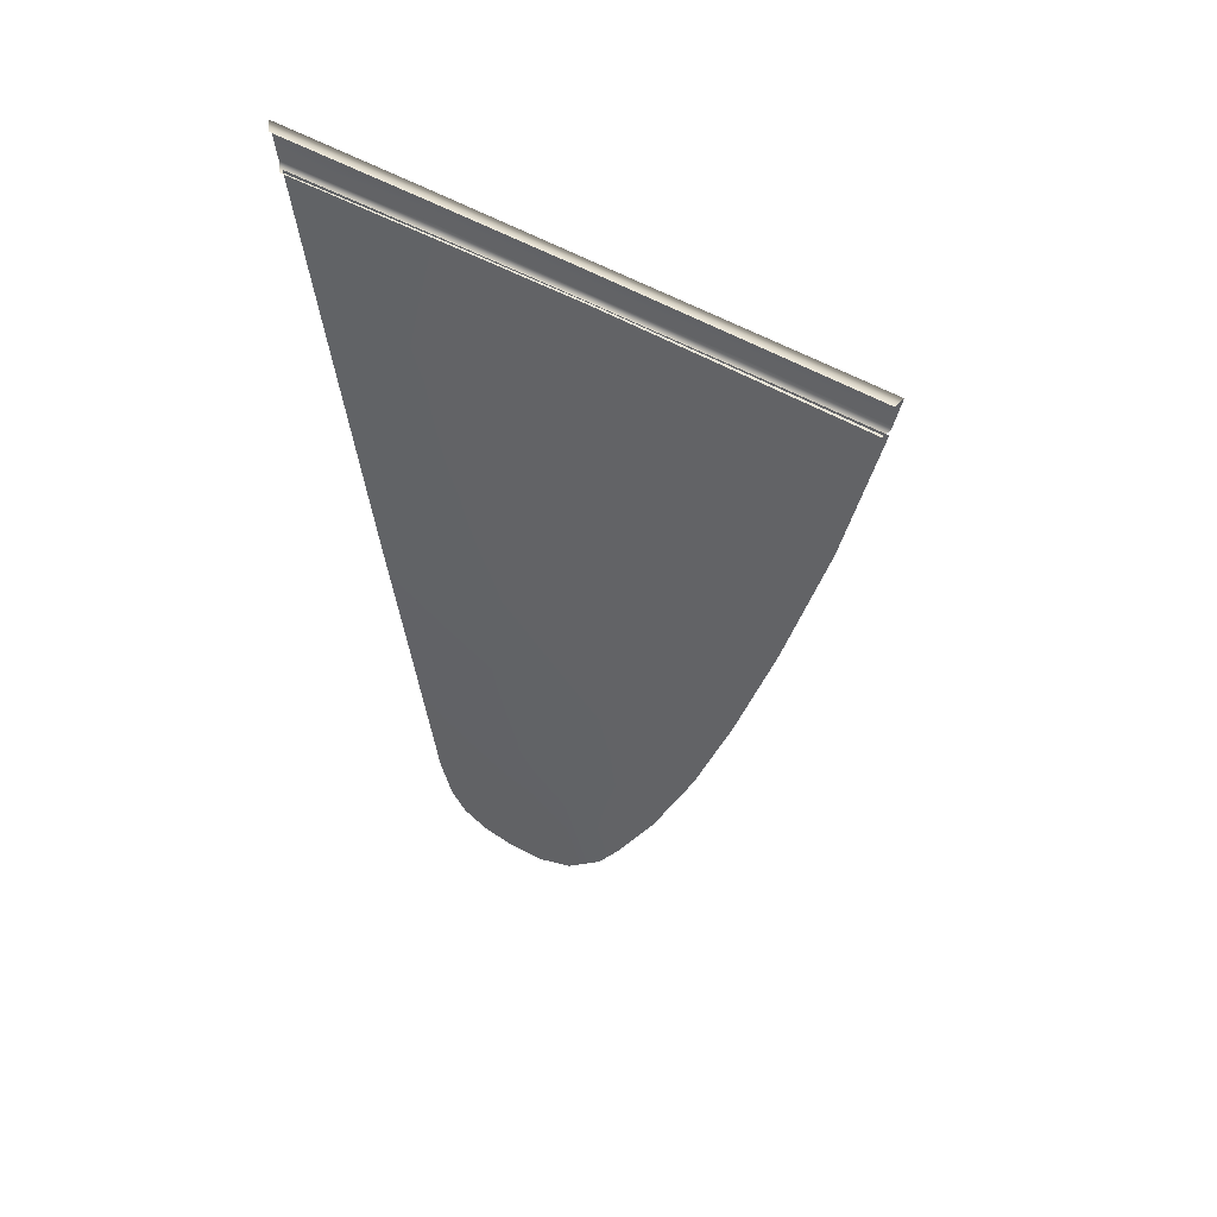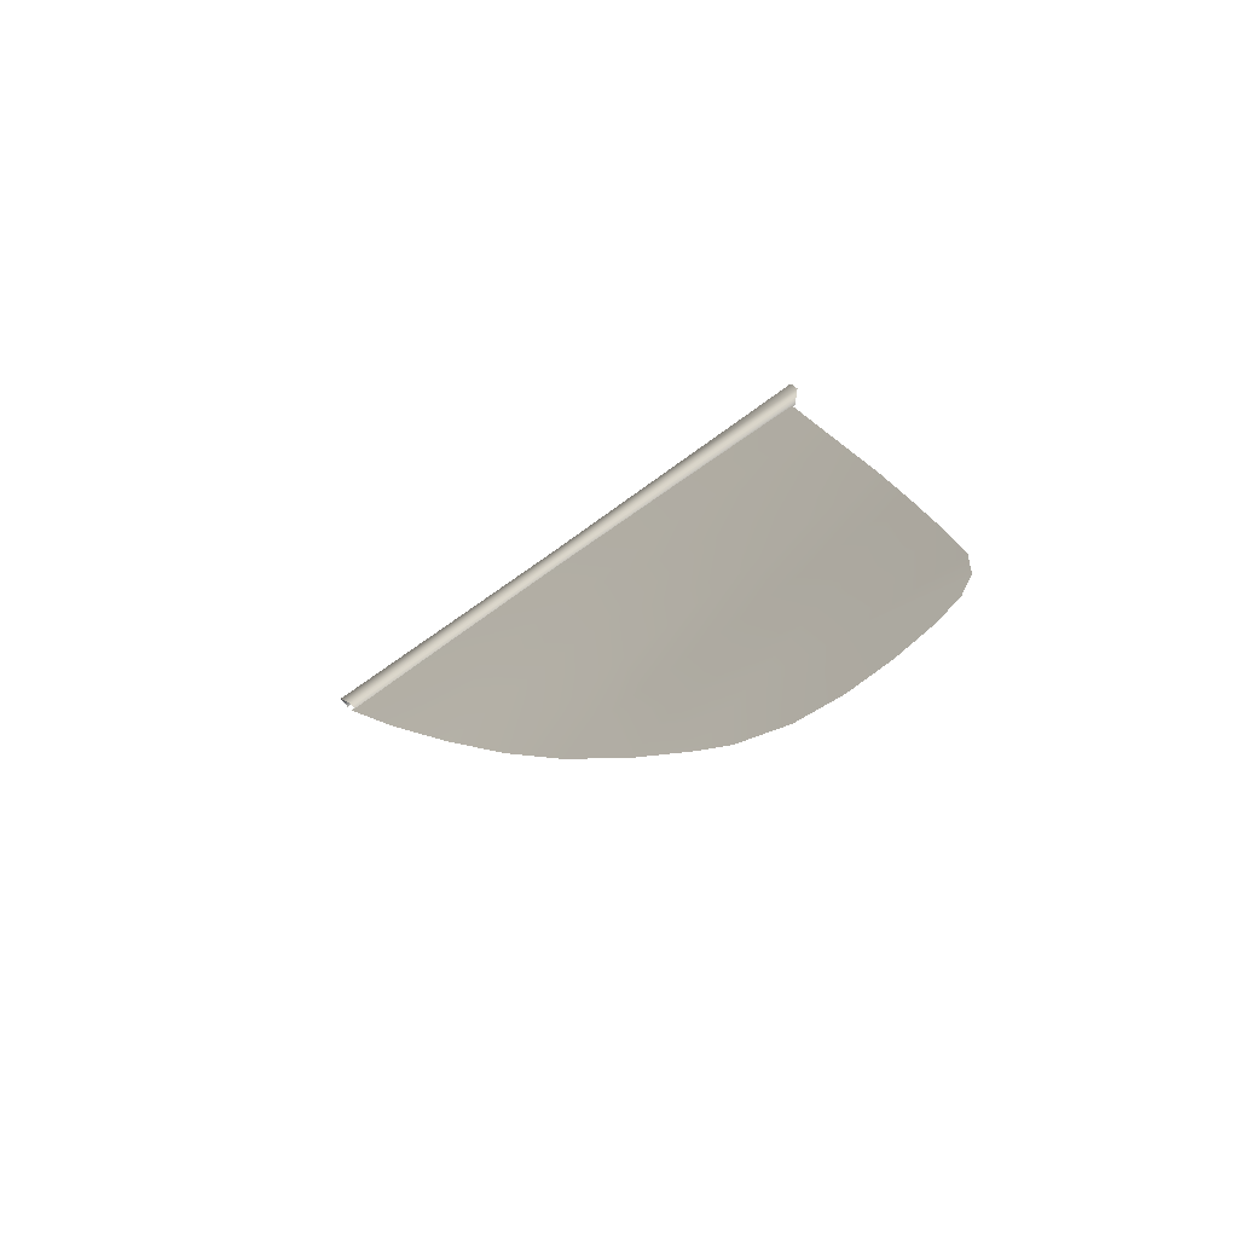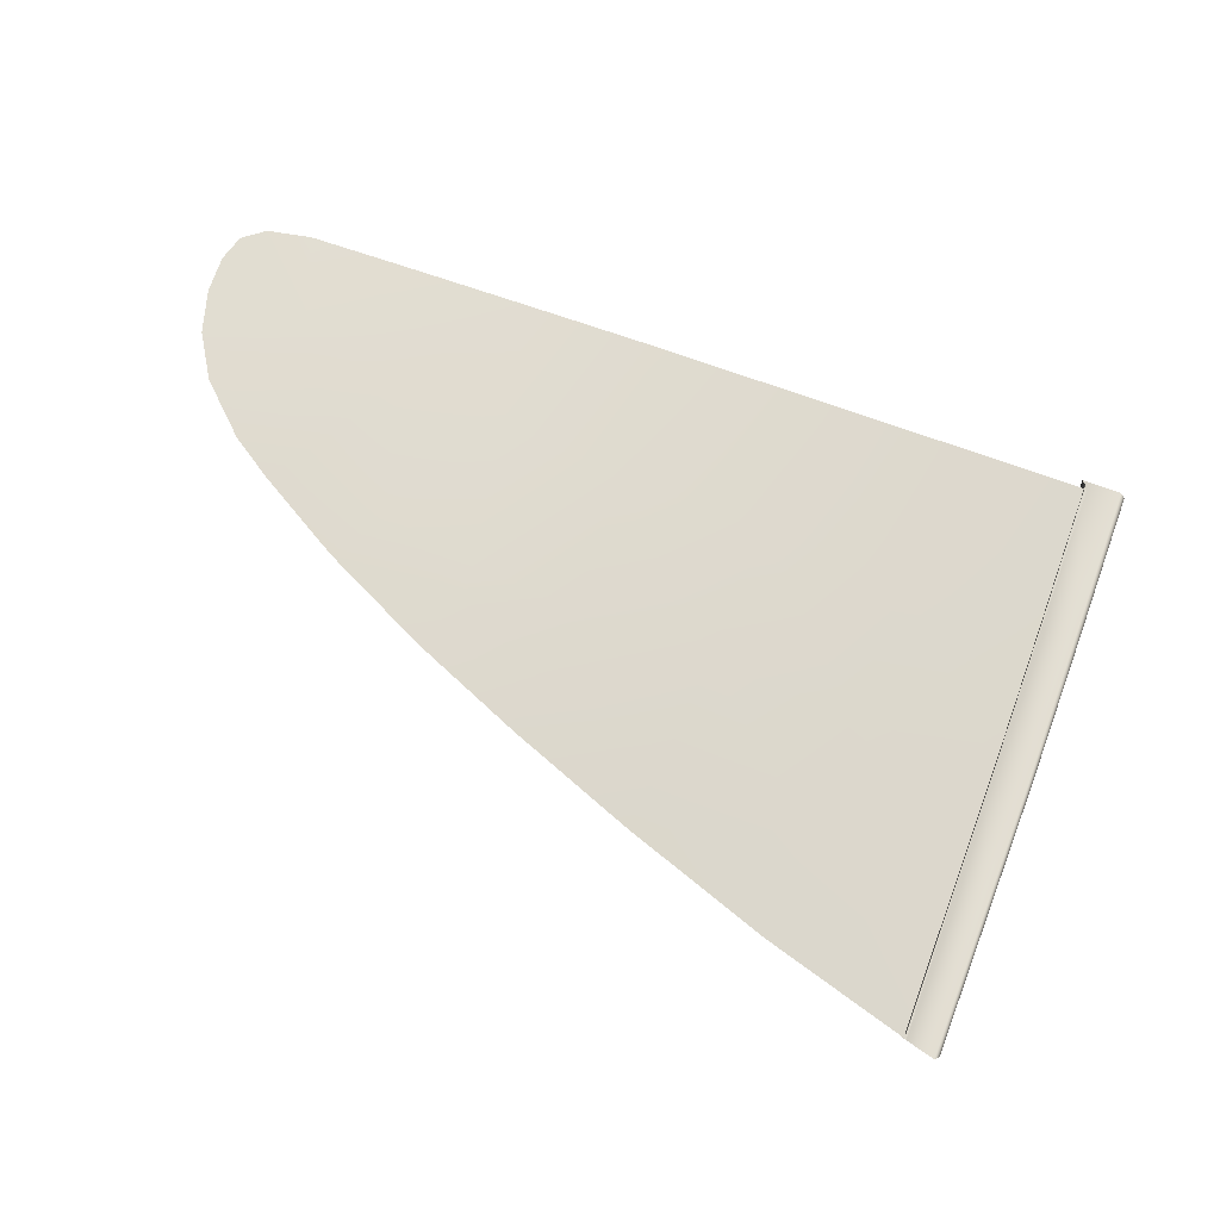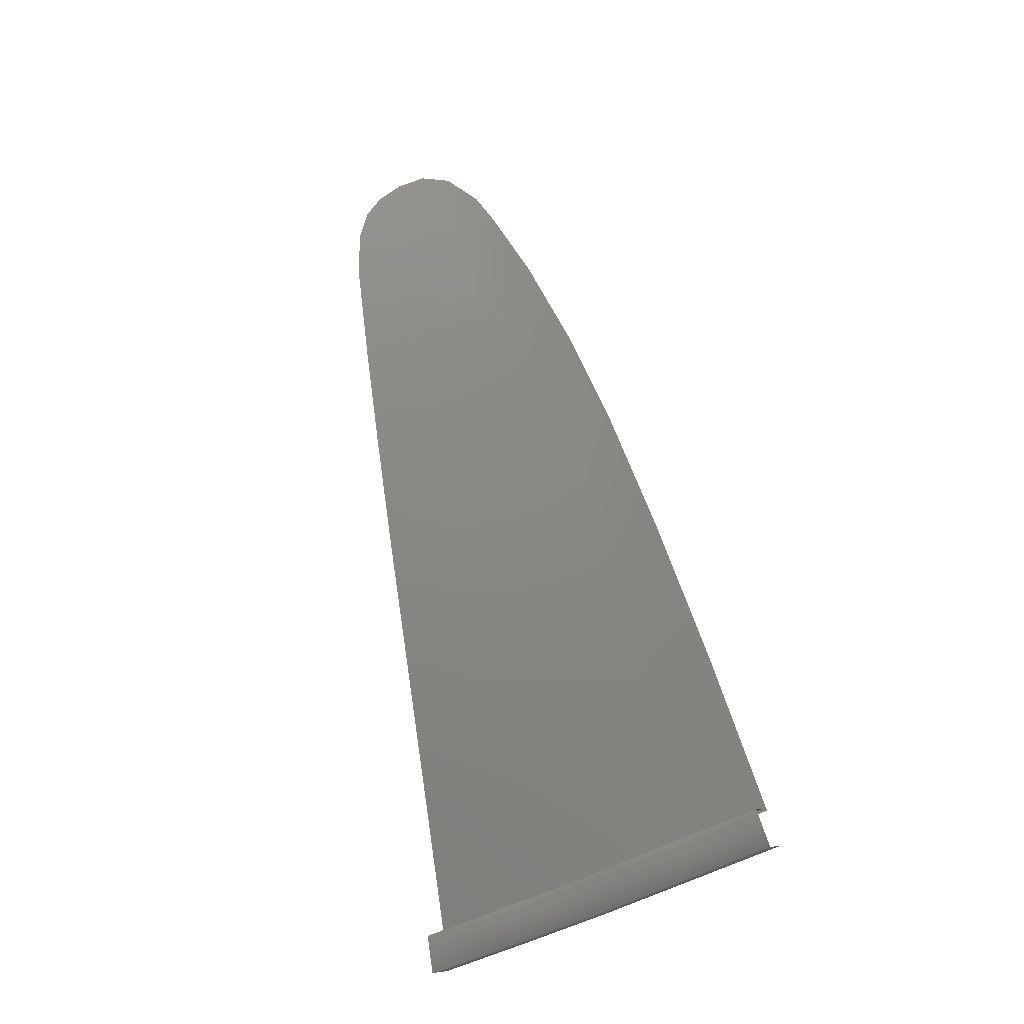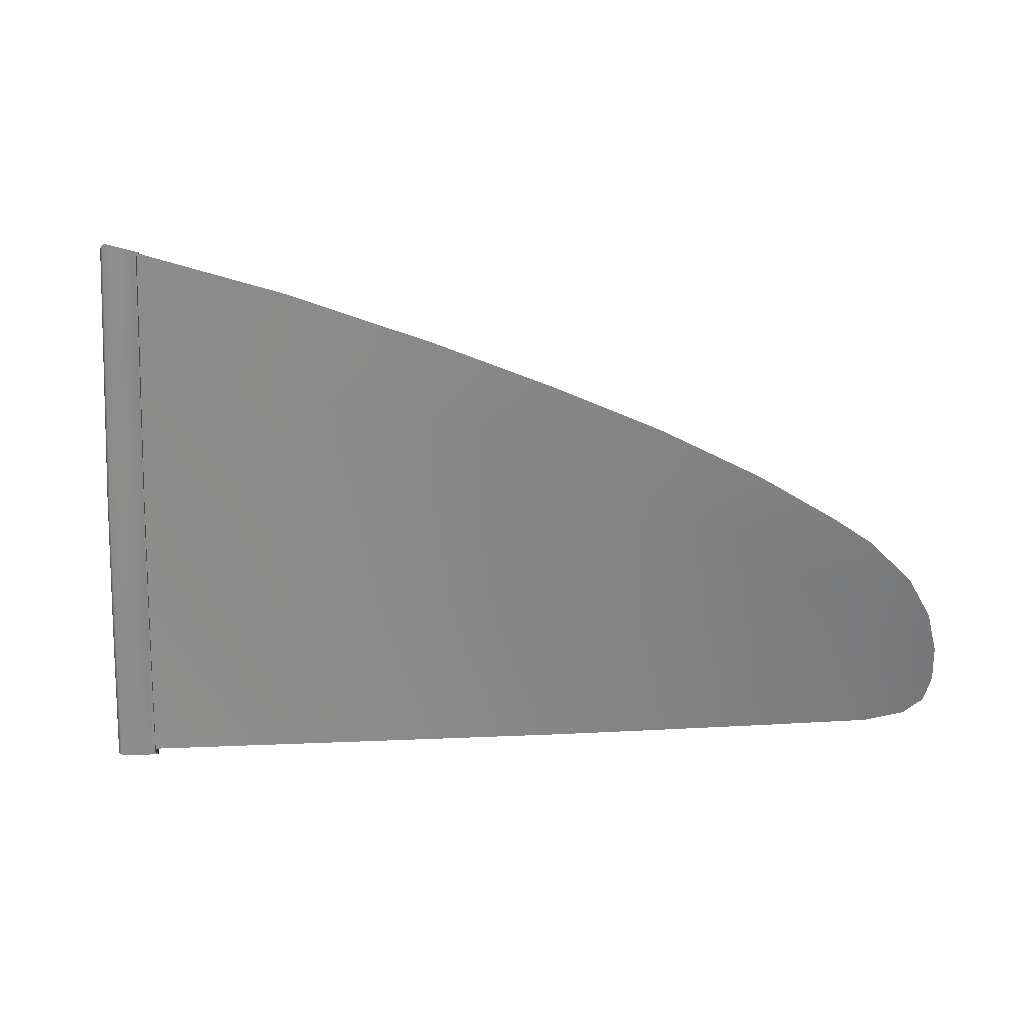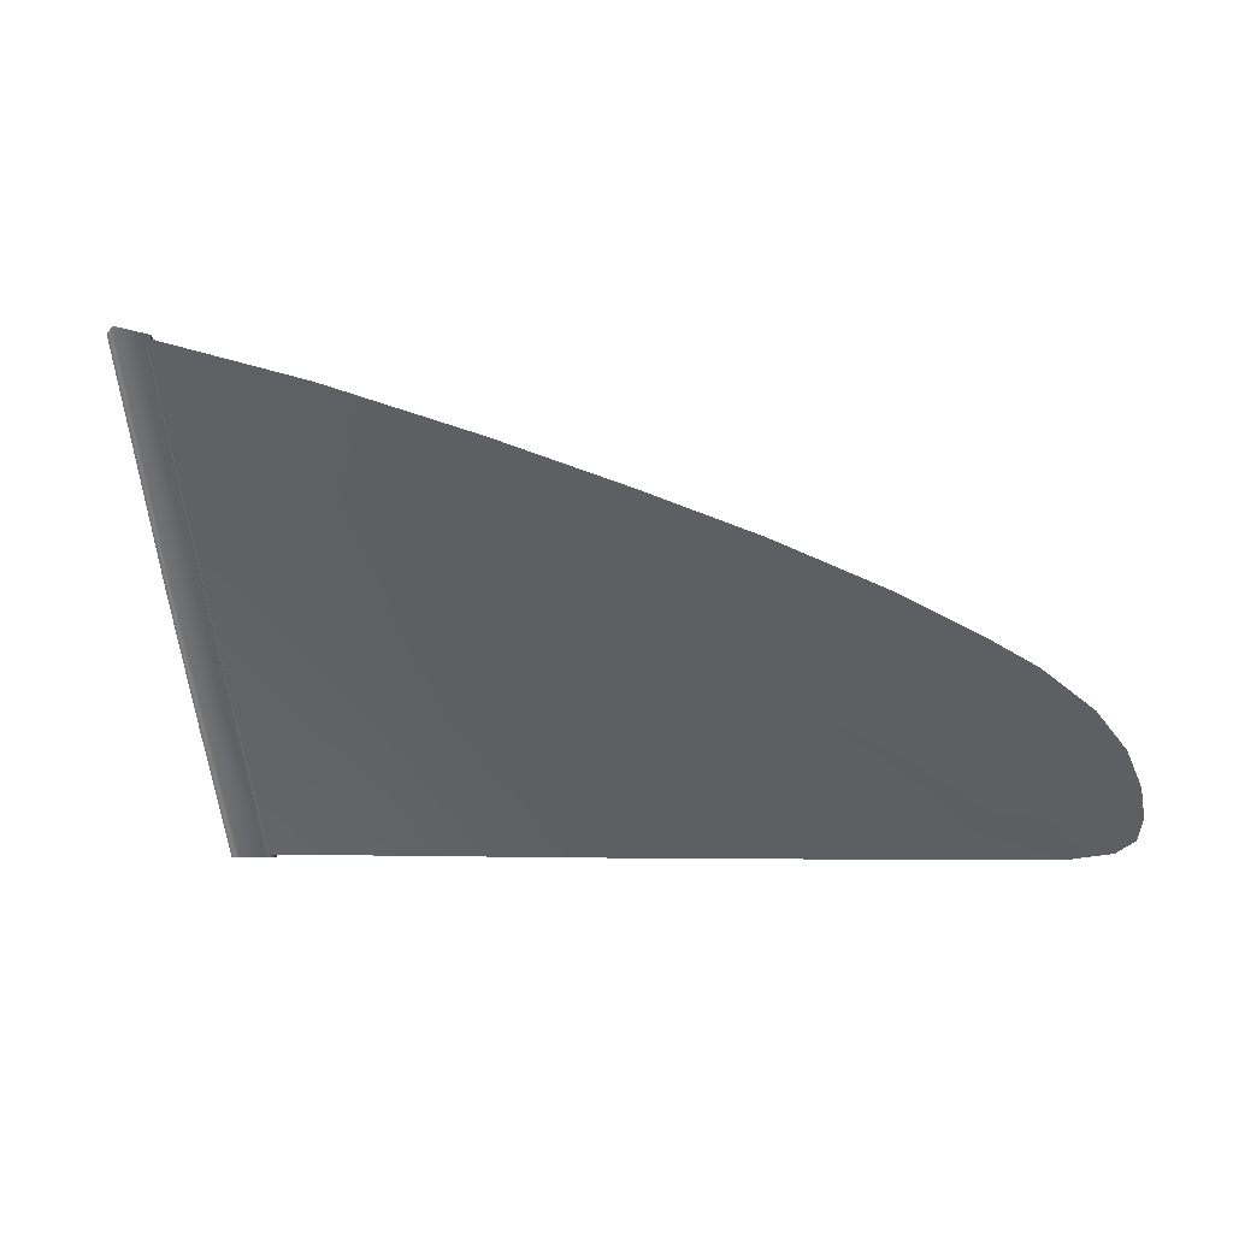
<metadata>
{"format":"obj","ext":"obj","renderer":"f3d","projection":"perspective","resolution":1024,"background":"white","views":[{"elev":-41.1,"azim":94.4,"up":"+Z"},{"elev":11.2,"azim":-97.6,"up":"+Z"},{"elev":-76.7,"azim":-20.4,"up":"+Z"},{"elev":76.0,"azim":79.9,"up":"+Y"},{"elev":-8.3,"azim":-177.6,"up":"+Y"},{"elev":1.8,"azim":-162.9,"up":"+Y"}]}
</metadata>
<code>
v  -104.6 38.37 66.35
v  -109 36.7 67.22
v  -104.1 36.47 67.75
v  -108.1 34.99 68.55
v  -108.2 33.66 69.51
v  -103.8 33.96 69.57
v  -111.8 33.04 69.77
v  -113.2 34.87 68.28
v  -85.85 29.12 73.67
v  -86.27 34.37 70.26
v  -91.84 29.16 73.47
v  -92.31 34.26 70.07
v  -91.48 23.82 77.01
v  -85.41 23.63 77.21
v  -114.7 30.99 71.14
v  -113.2 28.57 73.2
v  -116.5 33.15 69.3
v  -118 32.22 69.88
v  -98.82 37.55 67.42
v  -98.35 34.13 69.81
v  -92.75 38.45 67.26
v  -99.44 40.19 65.56
v  -93.29 42.16 64.74
v  -97.83 29.17 73.26
v  -97.56 24.03 76.82
v  -117.1 28.29 73.18
v  -120 25.2 75.56
v  -118.4 24.87 75.93
v  -120.9 25.76 75.03
v  -121.2 26.65 74.26
v  -119.8 30.71 70.94
v  -120.8 29.28 72.07
v  -121.2 27.87 73.23
v  -86.66 39.21 67.07
v  -87.03 43.81 63.99
v  -103.9 29.09 73.11
v  -108.8 28.82 73.16
v  -104.2 24.25 76.62
v  -109.4 24.47 76.42
v  -113.9 24.67 76.2
g _6139_18_304H_R_1_DTaSI__6139_18_304H_R
f 1 2 3
f 3 2 4
f 5 6 4
f 4 6 3
f 7 4 8
f 8 4 2
f 9 10 11
f 11 10 12
f 11 13 9
f 9 13 14
f 7 5 4
f 7 15 16
f 8 17 7
f 7 17 15
f 18 15 17
f 19 20 21
f 21 20 12
f 3 6 19
f 19 6 20
f 3 19 1
f 1 19 22
f 19 21 22
f 22 21 23
f 20 24 12
f 12 24 11
f 24 25 11
f 11 25 13
f 26 27 28
f 26 29 27
f 29 26 30
f 16 15 26
f 31 32 26
f 26 15 31
f 31 15 18
f 26 33 30
f 33 26 32
f 21 12 34
f 34 12 10
f 35 23 34
f 34 23 21
f 6 36 20
f 20 36 24
f 37 36 5
f 5 36 6
f 16 37 7
f 7 37 5
f 36 38 24
f 24 38 25
f 36 37 38
f 38 37 39
f 40 39 16
f 16 39 37
f 28 40 26
f 26 40 16
v  -86.74 39.28 67.47
v  -85.21 39.45 67.35
v  -87.15 43.92 64.39
v  -85.68 44.27 64.22
v  -85.66 43.95 63.83
v  -85.18 39.17 66.96
v  -87.13 43.6 64
v  -86.72 39 67.07
v  -83.83 23.34 78.03
v  -83.81 23.43 77.3
v  -84.28 29.17 74.14
v  -84.26 29.09 73.57
v  -85.94 29.2 74.14
v  -85.56 23.4 77.98
v  -85.92 29.12 73.57
v  -85.54 23.48 77.24
v  -86.31 34.4 70.14
v  -86.33 34.64 70.54
v  -84.73 34.64 70.48
v  -84.71 34.39 70.08
g _6139_18_304H_R__6139_18_304H_R_2_D
f 41 42 43
f 43 42 44
f 44 42 45
f 45 42 46
f 43 47 41
f 41 47 48
f 49 50 51
f 51 50 52
f 53 54 51
f 51 54 49
f 55 56 53
f 53 56 54
f 57 55 58
f 58 55 53
f 58 53 59
f 59 53 51
f 51 52 59
f 59 52 60
f 42 59 46
f 46 59 60
f 41 58 42
f 42 58 59
f 57 58 48
f 48 58 41

</code>
